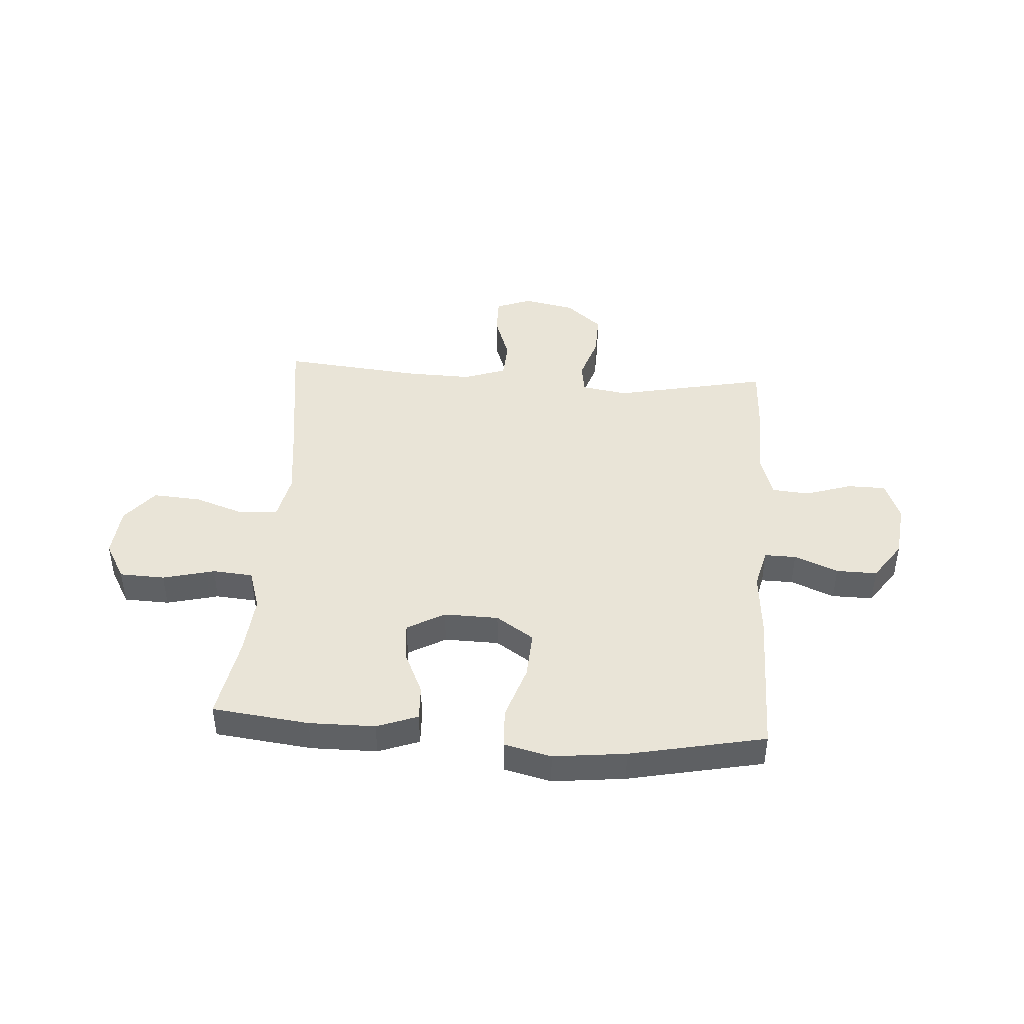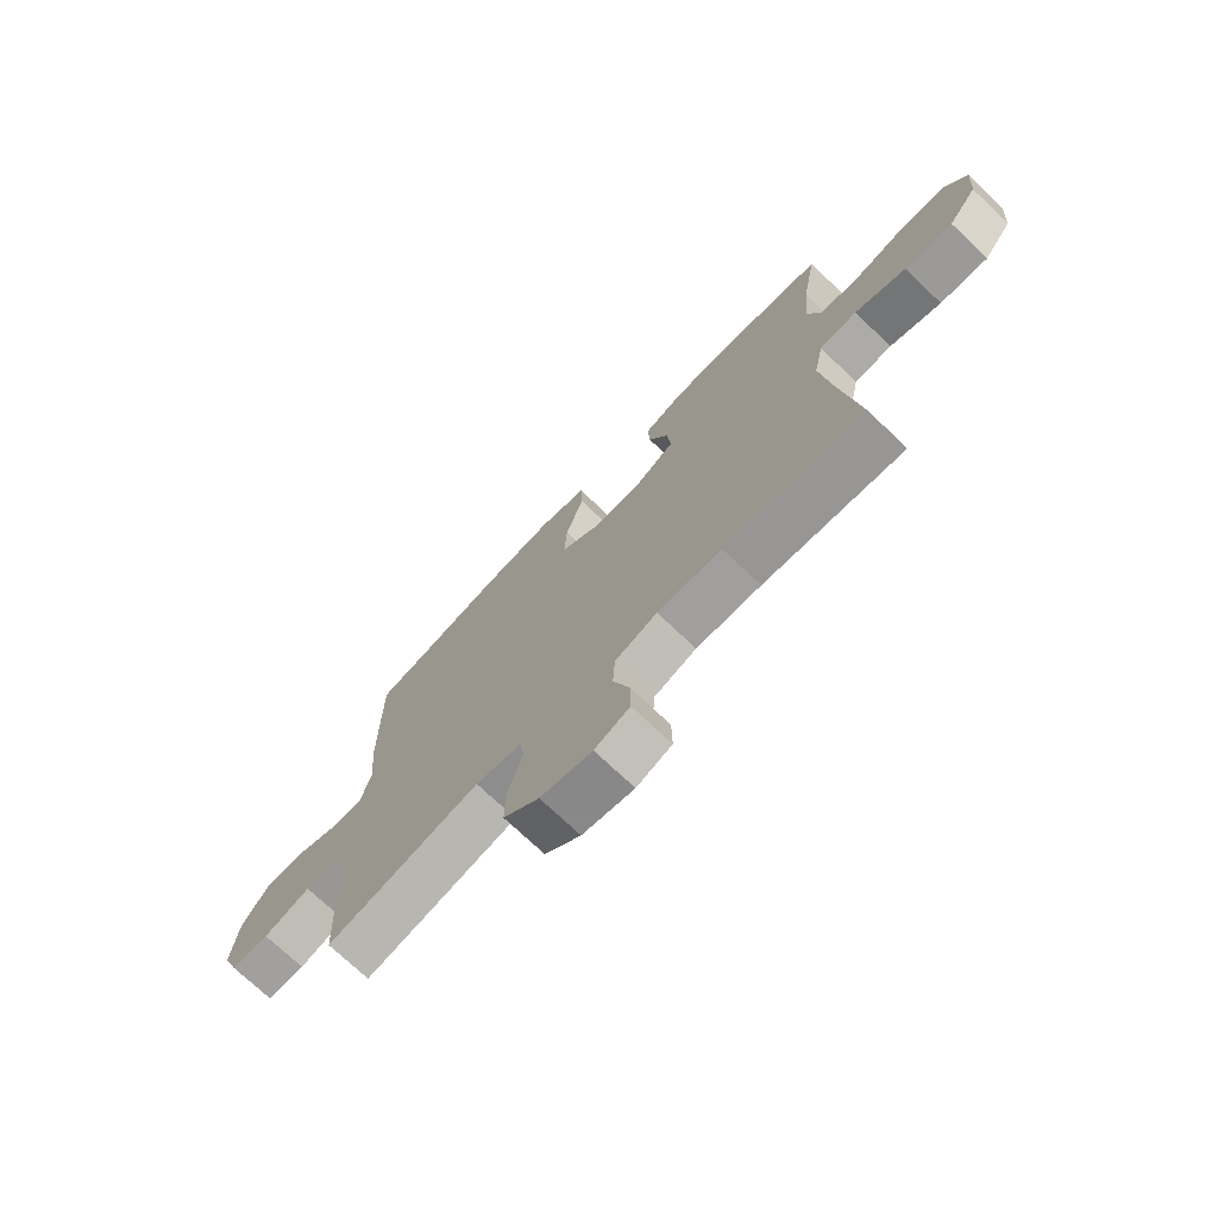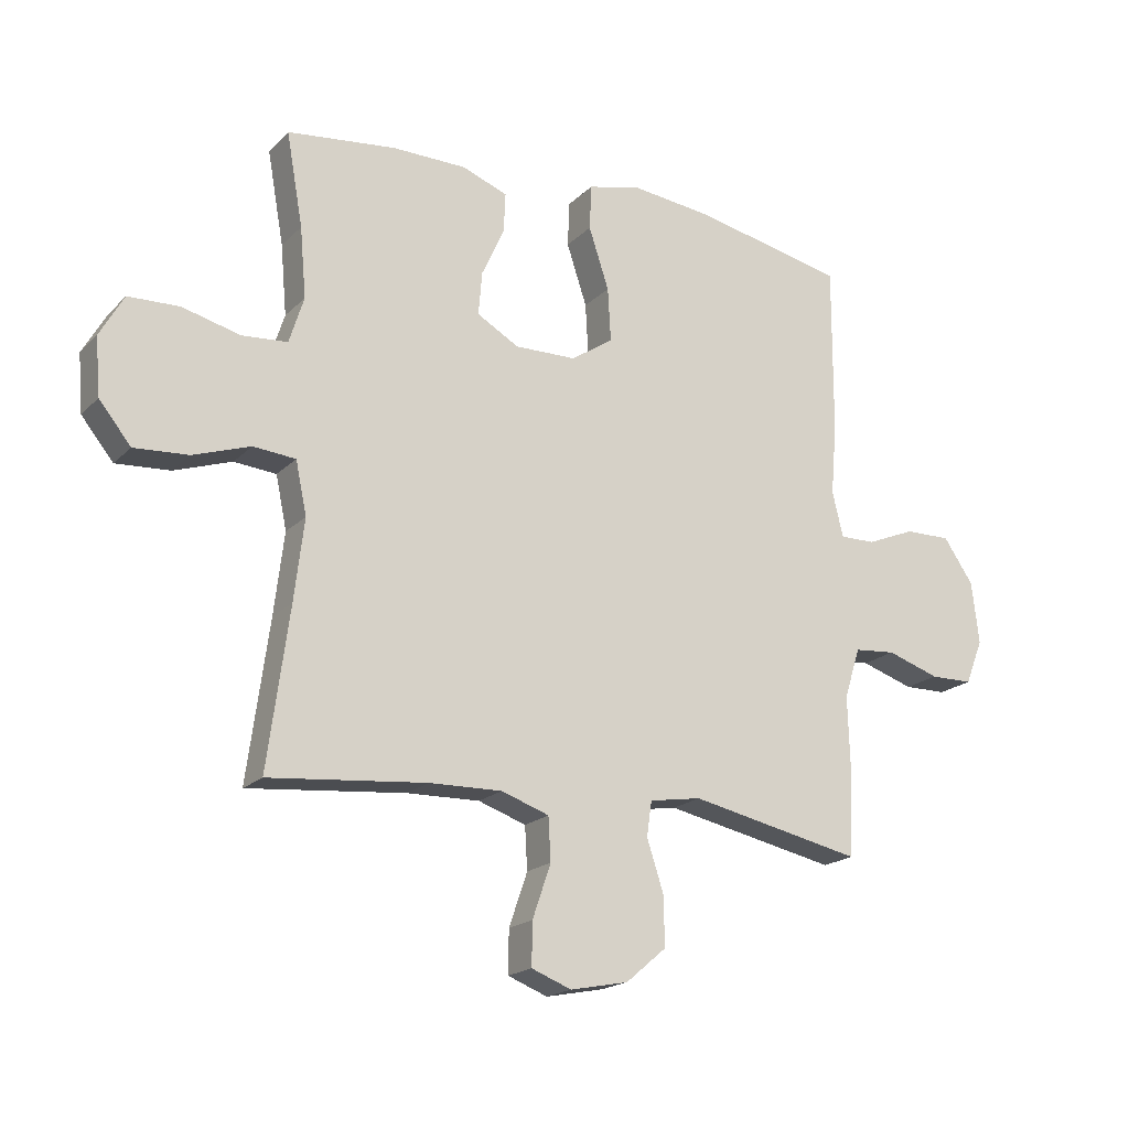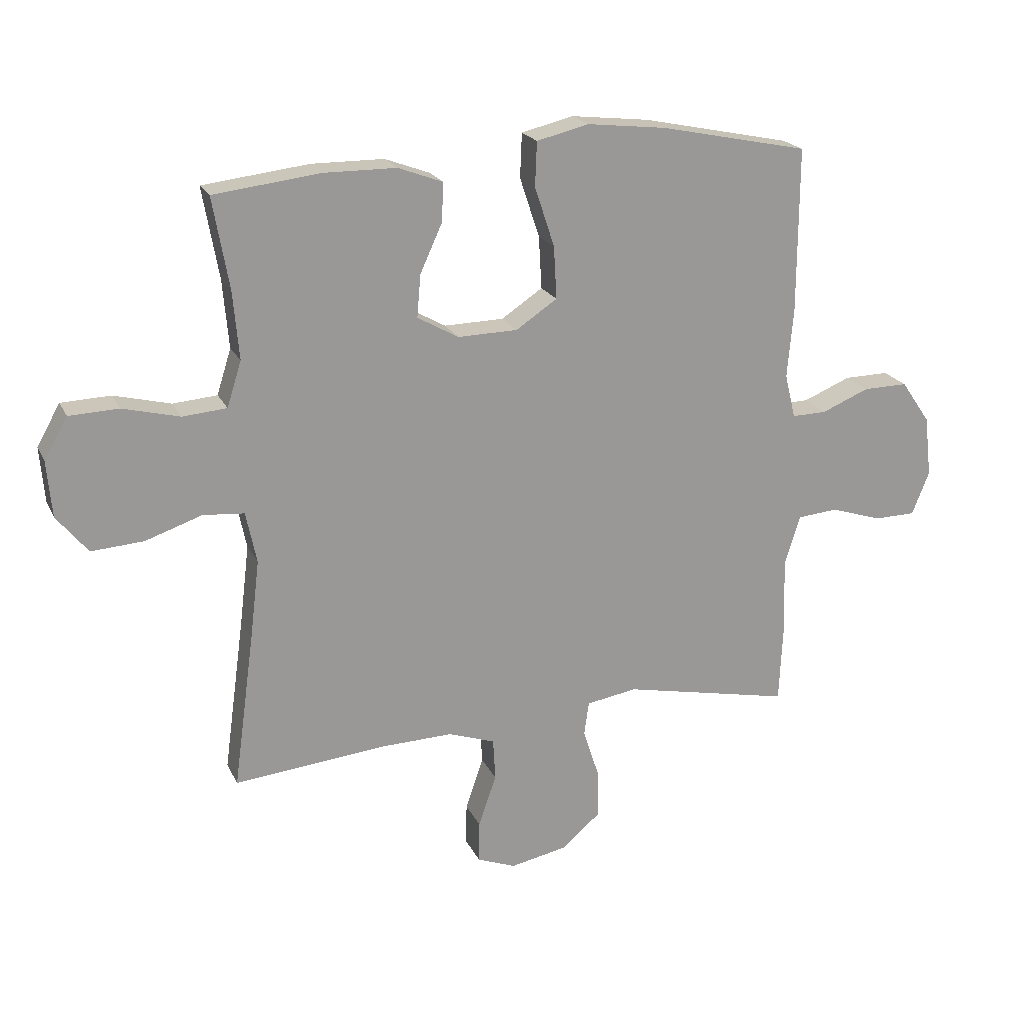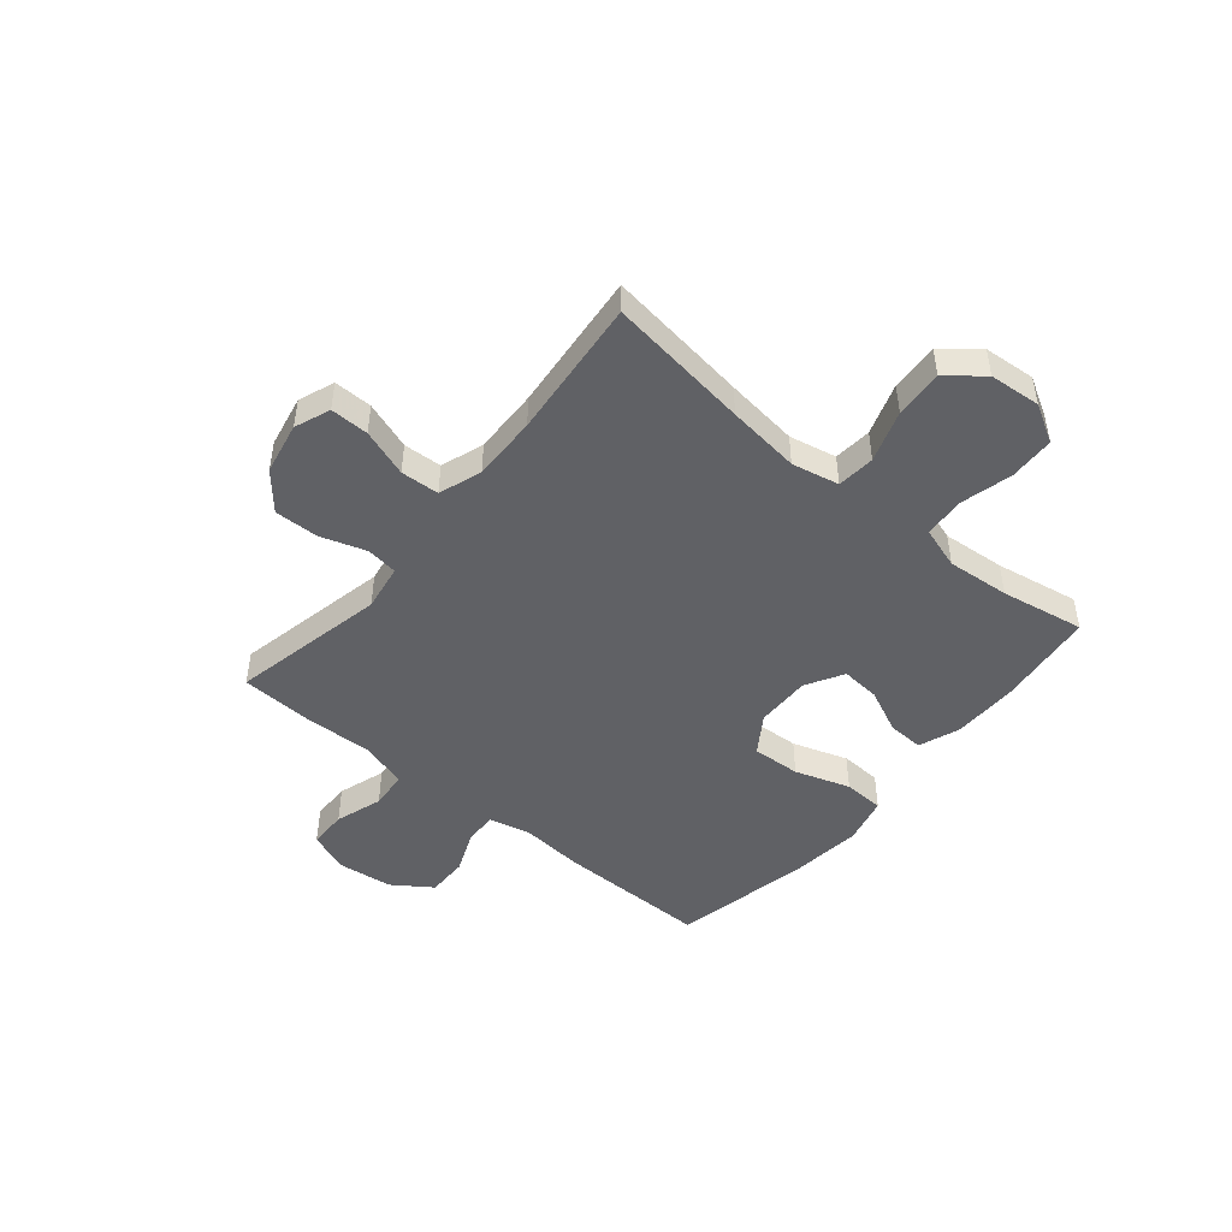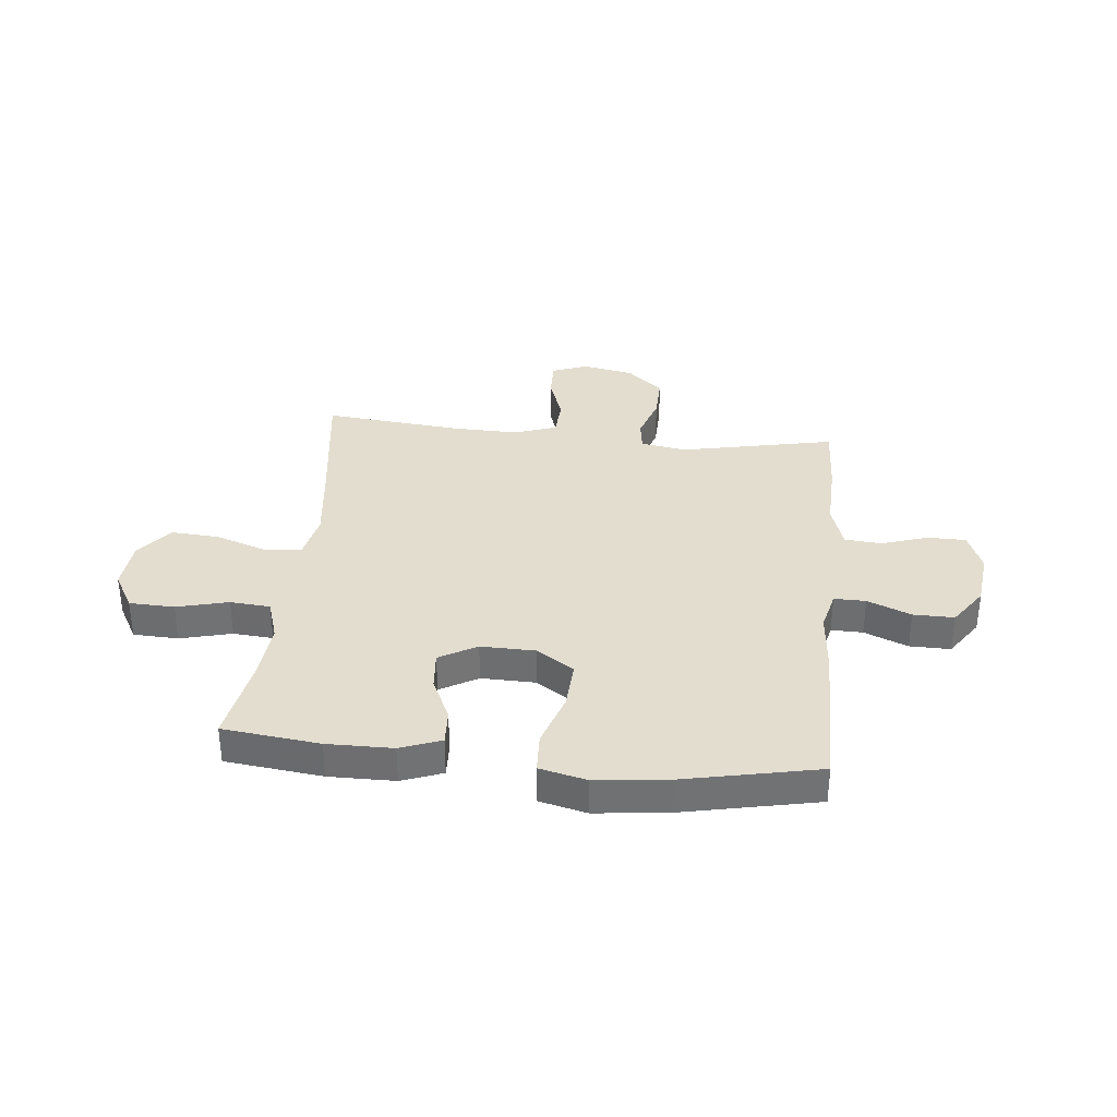
<metadata>
{"format":"obj","ext":"obj","renderer":"f3d","projection":"perspective","resolution":1024,"background":"white","views":[{"elev":43.4,"azim":4.0,"up":"+Y"},{"elev":-72.5,"azim":-133.7,"up":"+Z"},{"elev":-19.0,"azim":-30.1,"up":"+Z"},{"elev":20.7,"azim":-19.8,"up":"+Z"},{"elev":-47.5,"azim":-129.8,"up":"+Y"},{"elev":34.9,"azim":5.8,"up":"+Y"}]}
</metadata>
<code>
v 0.5 0.07 0.5
v 0.499 0.07 0.224
v 0.489 0.07 0.107
v 0.507 0.07 0.033
v 0.565 0.07 0.034
v 0.645 0.07 0.067
v 0.72 0.07 0.068
v 0.769 0.07 -0.003
v 0.781 0.07 -0.105
v 0.752 0.07 -0.178
v 0.682 0.07 -0.179
v 0.596 0.07 -0.151
v 0.528 0.07 -0.157
v 0.502 0.07 -0.24
v 0.506 0.07 -0.367
v 0.5 0.07 -0.5
v 0.217 0.07 -0.441
v 0.132 0.07 -0.455
v 0.124 0.07 -0.512
v 0.151 0.07 -0.595
v 0.153 0.07 -0.676
v 0.087 0.07 -0.732
v -0.008 0.07 -0.751
v -0.073 0.07 -0.726
v -0.072 0.07 -0.656
v -0.042 0.07 -0.569
v -0.046 0.07 -0.499
v -0.124 0.07 -0.472
v -0.243 0.07 -0.475
v -0.5 0.07 -0.5
v -0.465 0.07 -0.241
v -0.449 0.07 -0.108
v -0.467 0.07 -0.022
v -0.536 0.07 -0.016
v -0.63 0.07 -0.048
v -0.718 0.07 -0.054
v -0.77 0.07 0.01
v -0.778 0.07 0.104
v -0.739 0.07 0.173
v -0.656 0.07 0.176
v -0.561 0.07 0.152
v -0.487 0.07 0.158
v -0.463 0.07 0.234
v -0.473 0.07 0.348
v -0.5 0.07 0.5
v -0.322 0.07 0.521
v -0.201 0.07 0.52
v -0.126 0.07 0.492
v -0.129 0.07 0.427
v -0.166 0.07 0.346
v -0.172 0.07 0.275
v -0.103 0.07 0.236
v -0.003 0.07 0.238
v 0.066 0.07 0.284
v 0.061 0.07 0.372
v 0.028 0.07 0.472
v 0.031 0.07 0.546
v 0.118 0.07 0.567
v 0.251 0.07 0.552
v 0.5 0 0.5
v 0.499 0 0.224
v 0.489 0 0.107
v 0.507 0 0.033
v 0.565 0 0.034
v 0.645 0 0.067
v 0.72 0 0.068
v 0.769 0 -0.003
v 0.781 0 -0.105
v 0.752 0 -0.178
v 0.682 0 -0.179
v 0.596 0 -0.151
v 0.528 0 -0.157
v 0.502 0 -0.24
v 0.506 0 -0.367
v 0.5 0 -0.5
v 0.217 0 -0.441
v 0.132 0 -0.455
v 0.124 0 -0.512
v 0.151 0 -0.595
v 0.153 0 -0.676
v 0.087 0 -0.732
v -0.008 0 -0.751
v -0.073 0 -0.726
v -0.072 0 -0.656
v -0.042 0 -0.569
v -0.046 0 -0.499
v -0.124 0 -0.472
v -0.243 0 -0.475
v -0.5 0 -0.5
v -0.465 0 -0.241
v -0.449 0 -0.108
v -0.467 0 -0.022
v -0.536 0 -0.016
v -0.63 0 -0.048
v -0.718 0 -0.054
v -0.77 0 0.01
v -0.778 0 0.104
v -0.739 0 0.173
v -0.656 0 0.176
v -0.561 0 0.152
v -0.487 0 0.158
v -0.463 0 0.234
v -0.473 0 0.348
v -0.5 0 0.5
v -0.322 0 0.521
v -0.201 0 0.52
v -0.126 0 0.492
v -0.129 0 0.427
v -0.166 0 0.346
v -0.172 0 0.275
v -0.103 0 0.236
v -0.003 0 0.238
v 0.066 0 0.284
v 0.061 0 0.372
v 0.028 0 0.472
v 0.031 0 0.546
v 0.118 0 0.567
v 0.251 0 0.552
f 55 56 57 58
f 54 55 58 59
f 47 48 49 50
f 47 50 51
f 44 45 46 47
f 43 44 47 51
f 42 43 51 52
f 38 39 40 41
f 38 41 42
f 37 38 42
f 34 35 36 37
f 33 34 37 42
f 32 33 42 52
f 29 30 31
f 28 29 31 32
f 27 28 32 52
f 23 24 25 26
f 23 26 27
f 19 20 21 22
f 18 19 22 23
f 14 15 16 17
f 13 14 17 18
f 9 10 11 12
f 9 12 13
f 8 9 13
f 5 6 7 8
f 4 5 8 13
f 3 4 13 18
f 54 59 1 2
f 53 54 2 3
f 52 53 3 18
f 18 23 27 52
f 117 116 115 114
f 118 117 114 113
f 109 108 107 106
f 110 109 106
f 106 105 104 103
f 110 106 103 102
f 111 110 102 101
f 100 99 98 97
f 101 100 97
f 101 97 96
f 96 95 94 93
f 101 96 93 92
f 111 101 92 91
f 90 89 88
f 91 90 88 87
f 111 91 87 86
f 85 84 83 82
f 86 85 82
f 81 80 79 78
f 82 81 78 77
f 76 75 74 73
f 77 76 73 72
f 71 70 69 68
f 72 71 68
f 72 68 67
f 67 66 65 64
f 72 67 64 63
f 77 72 63 62
f 61 60 118 113
f 62 61 113 112
f 77 62 112 111
f 111 86 82 77
f 1 60 61 2
f 2 61 62 3
f 3 62 63 4
f 4 63 64 5
f 5 64 65 6
f 6 65 66 7
f 7 66 67 8
f 8 67 68 9
f 9 68 69 10
f 10 69 70 11
f 11 70 71 12
f 12 71 72 13
f 13 72 73 14
f 14 73 74 15
f 15 74 75 16
f 16 75 76 17
f 17 76 77 18
f 18 77 78 19
f 19 78 79 20
f 20 79 80 21
f 21 80 81 22
f 22 81 82 23
f 23 82 83 24
f 24 83 84 25
f 25 84 85 26
f 26 85 86 27
f 27 86 87 28
f 28 87 88 29
f 29 88 89 30
f 30 89 90 31
f 31 90 91 32
f 32 91 92 33
f 33 92 93 34
f 34 93 94 35
f 35 94 95 36
f 36 95 96 37
f 37 96 97 38
f 38 97 98 39
f 39 98 99 40
f 40 99 100 41
f 41 100 101 42
f 42 101 102 43
f 43 102 103 44
f 44 103 104 45
f 45 104 105 46
f 46 105 106 47
f 47 106 107 48
f 48 107 108 49
f 49 108 109 50
f 50 109 110 51
f 51 110 111 52
f 52 111 112 53
f 53 112 113 54
f 54 113 114 55
f 55 114 115 56
f 56 115 116 57
f 57 116 117 58
f 58 117 118 59
f 59 118 60 1

</code>
